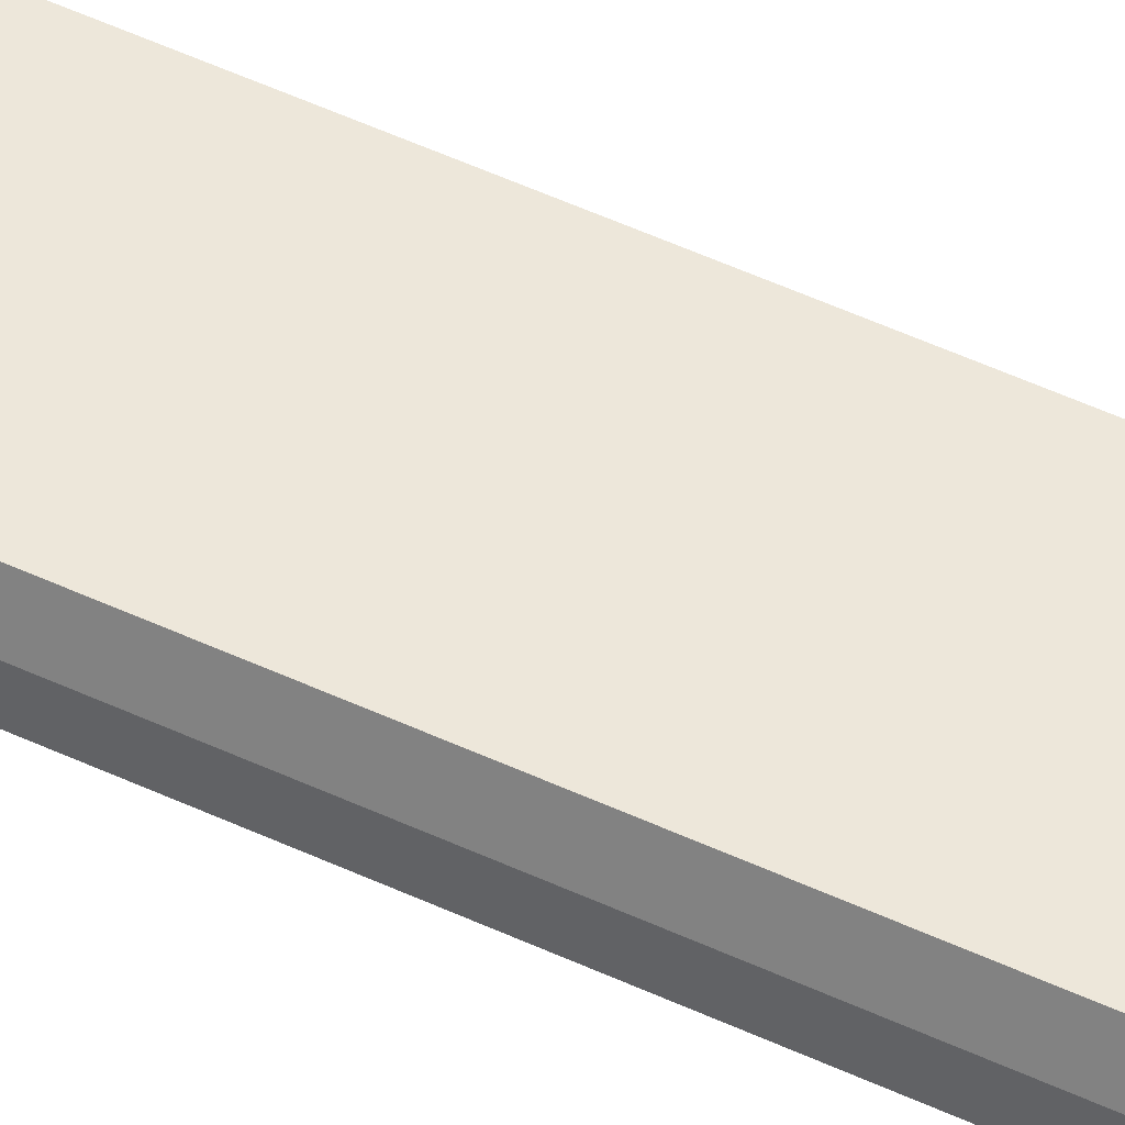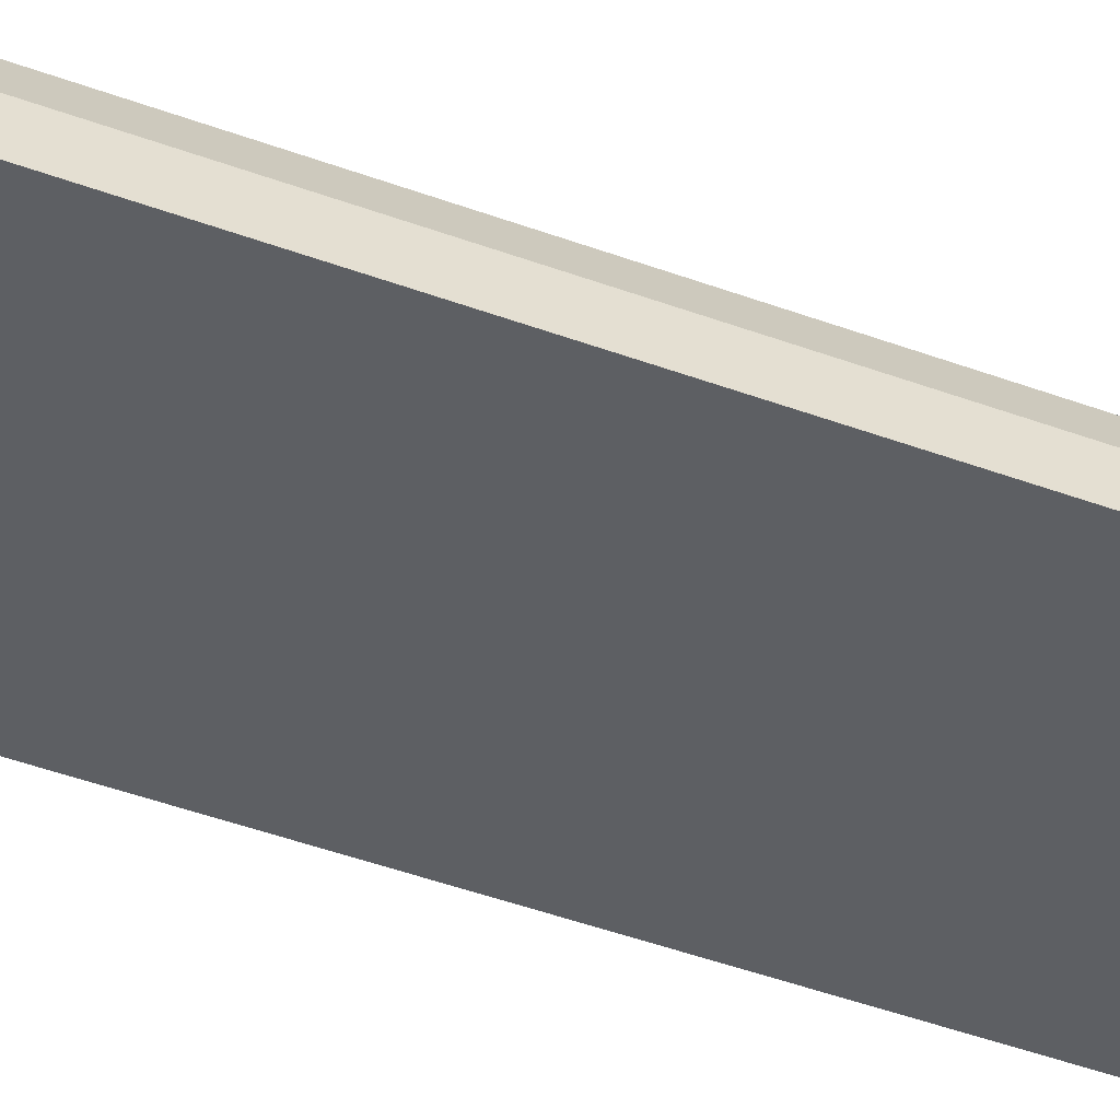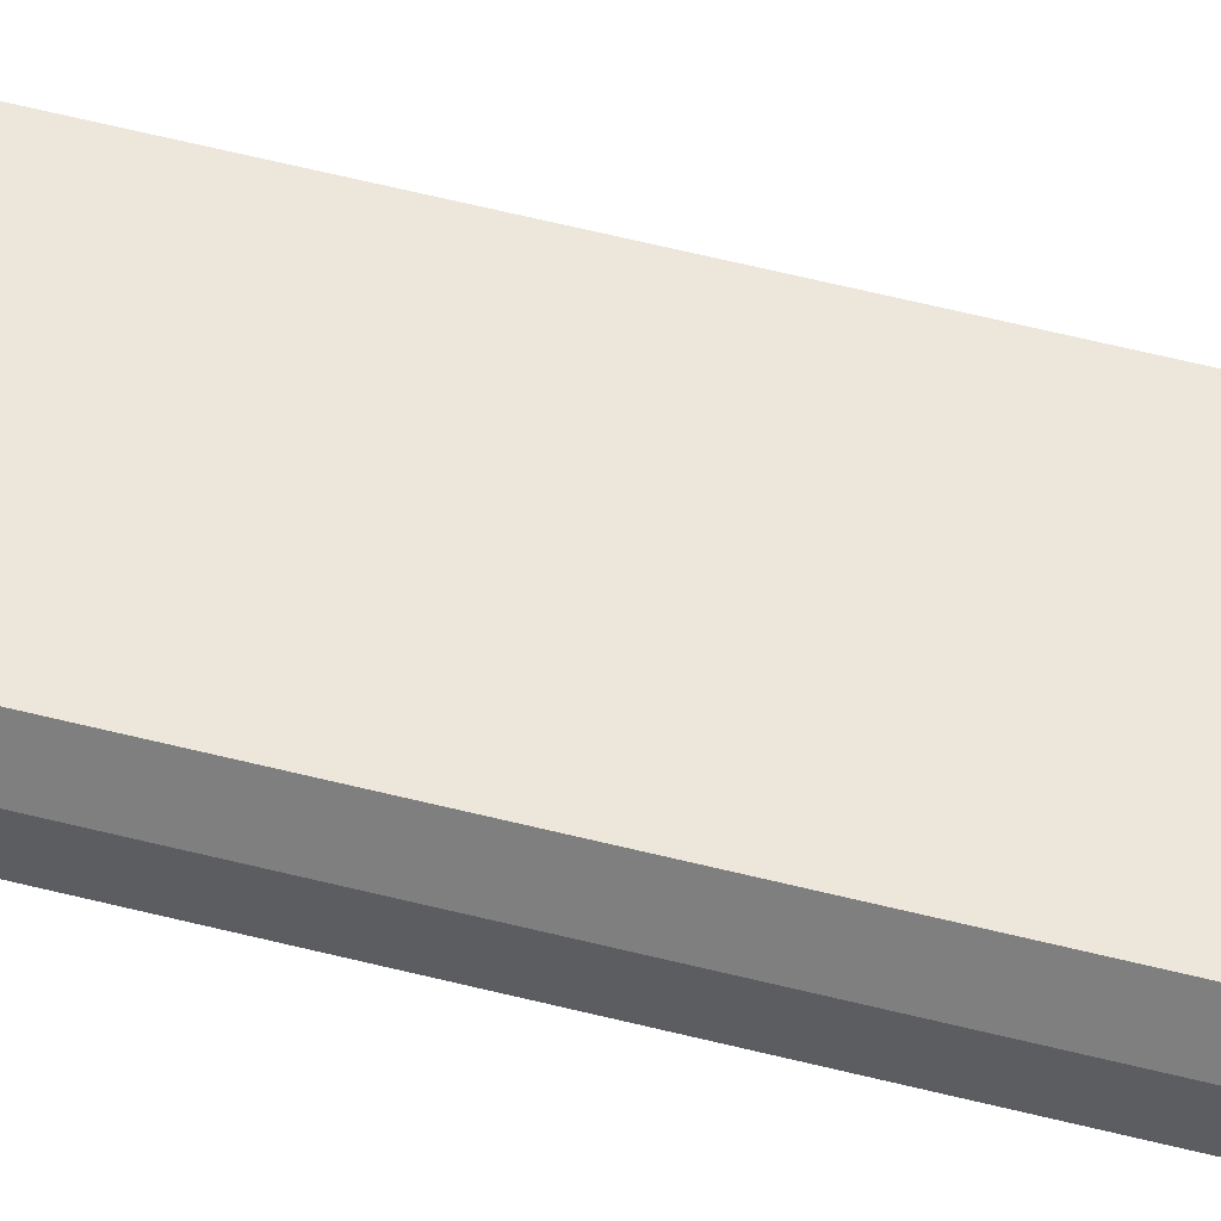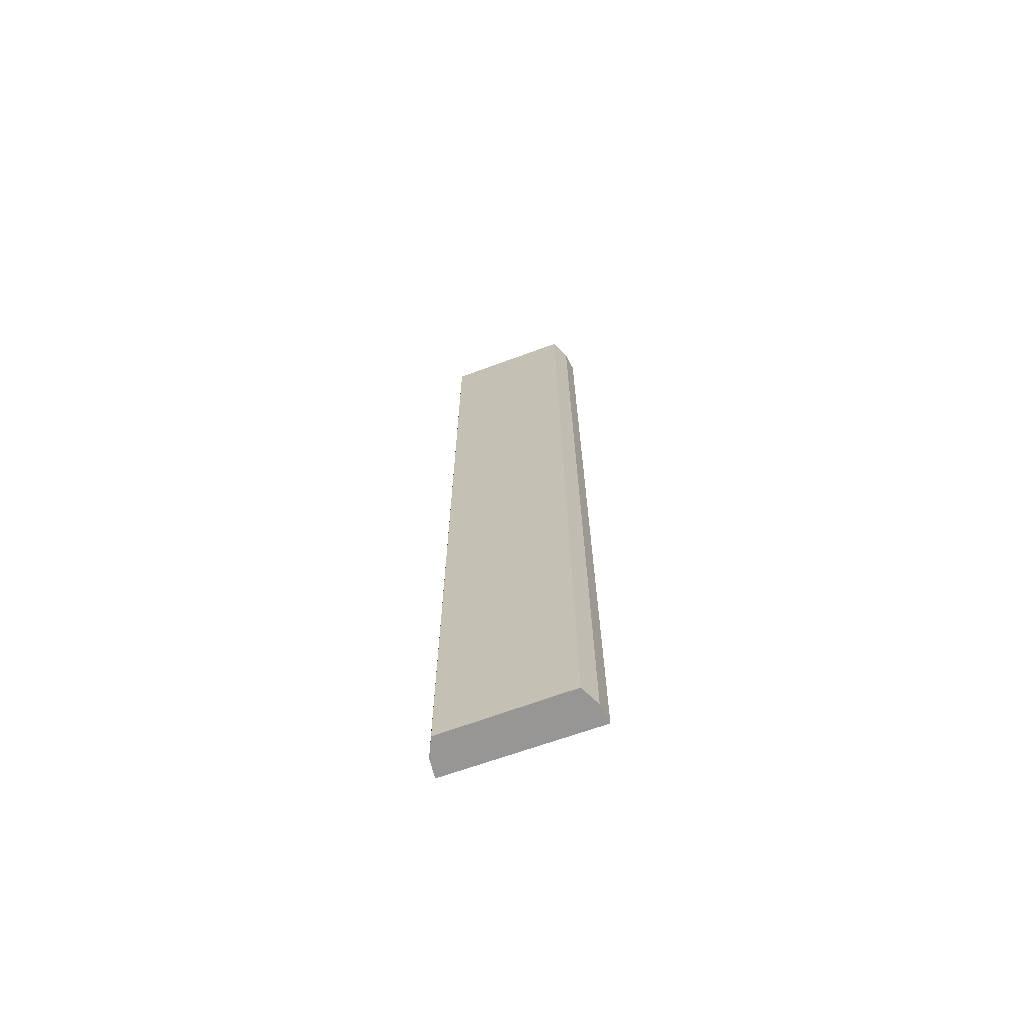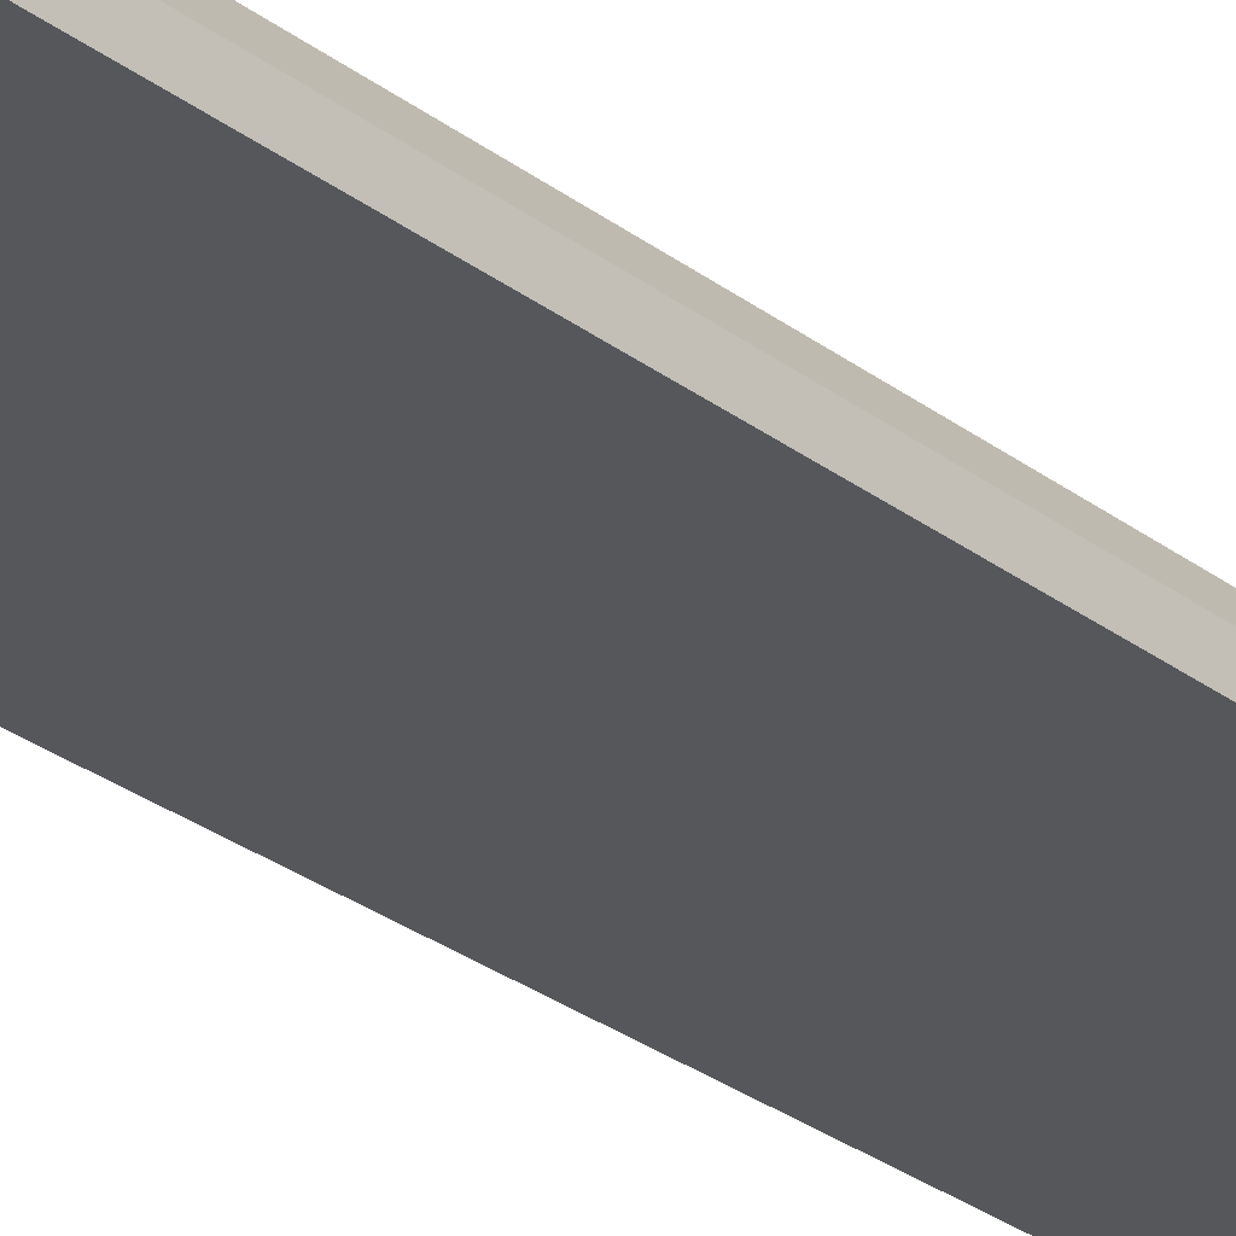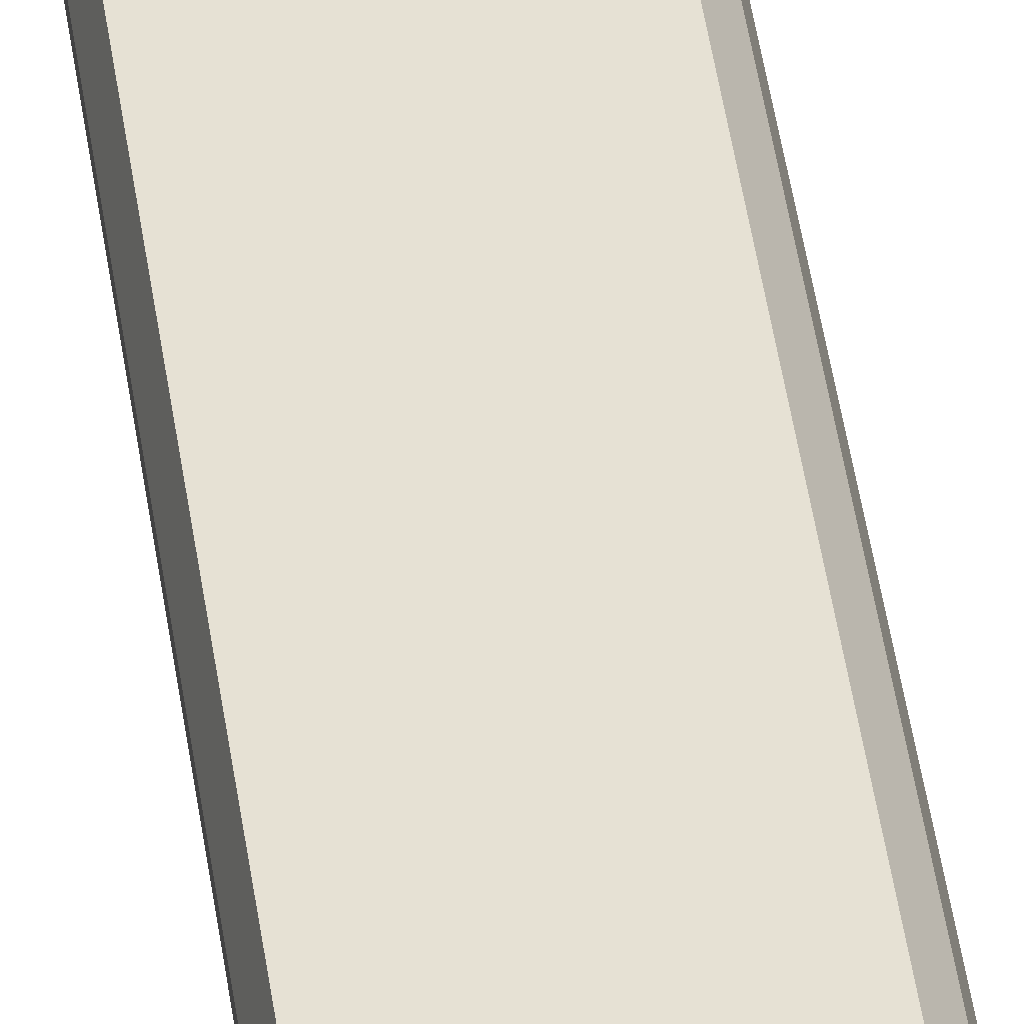
<metadata>
{"format":"obj","ext":"obj","renderer":"f3d","projection":"perspective","resolution":1024,"background":"white","views":[{"elev":61.0,"azim":-65.6,"up":"+Z"},{"elev":-33.7,"azim":-118.7,"up":"+Z"},{"elev":62.8,"azim":-75.9,"up":"+Z"},{"elev":-68.0,"azim":28.4,"up":"+Y"},{"elev":-23.6,"azim":-143.5,"up":"+Z"},{"elev":55.3,"azim":170.9,"up":"+Z"}]}
</metadata>
<code>
g default
v 1.171 0 0.1891
v -1.01 0 0.5007
v -1.205 0 0.2109
v -1.286 0 -0.1111
v 1.274 0 -0.501
v 1.28 0 -0.1669
v 1.171 16.44 0.1891
v -1.01 16.44 0.5007
v -1.205 16.44 0.2109
v -1.286 16.44 -0.1111
v 1.274 16.44 -0.501
v 1.28 16.44 -0.1669
f 2 3 1
f 4 1 3
f 1 4 6
f 5 6 4
f 7 9 8
f 9 7 10
f 12 10 7
f 10 12 11
f 3 2 8
f 8 9 3
f 2 1 7
f 7 8 2
f 4 3 9
f 9 10 4
f 1 6 12
f 12 7 1
f 6 5 11
f 11 12 6
f 5 4 10
f 10 11 5

</code>
